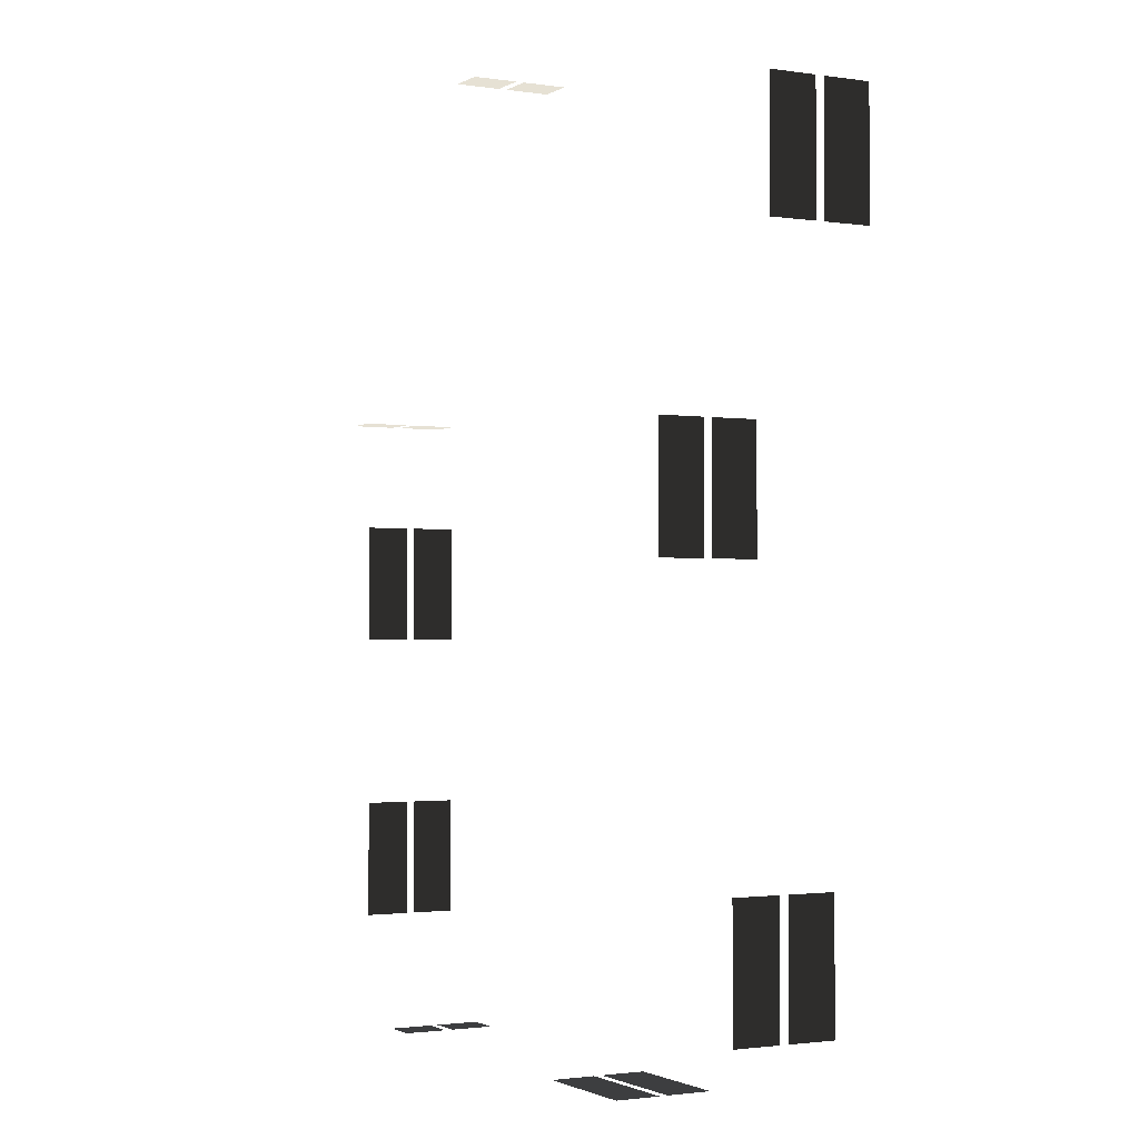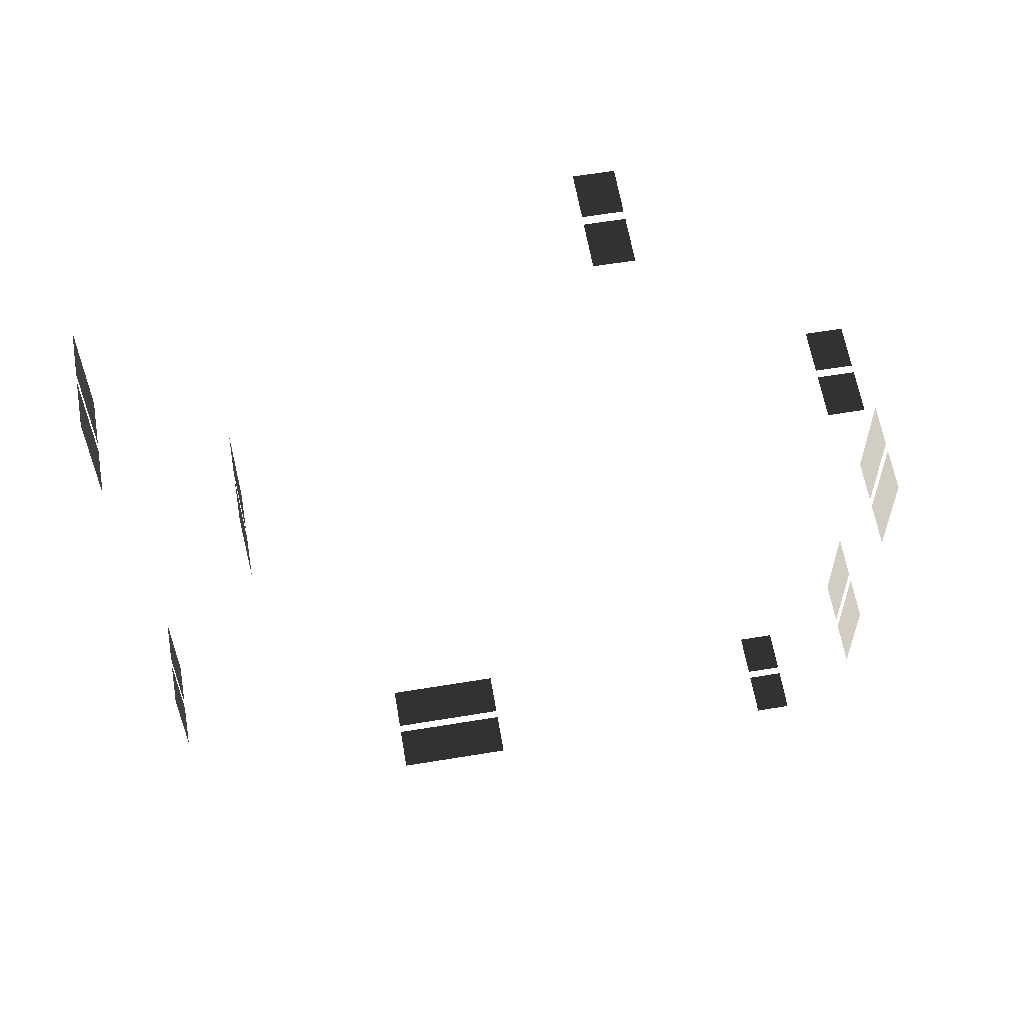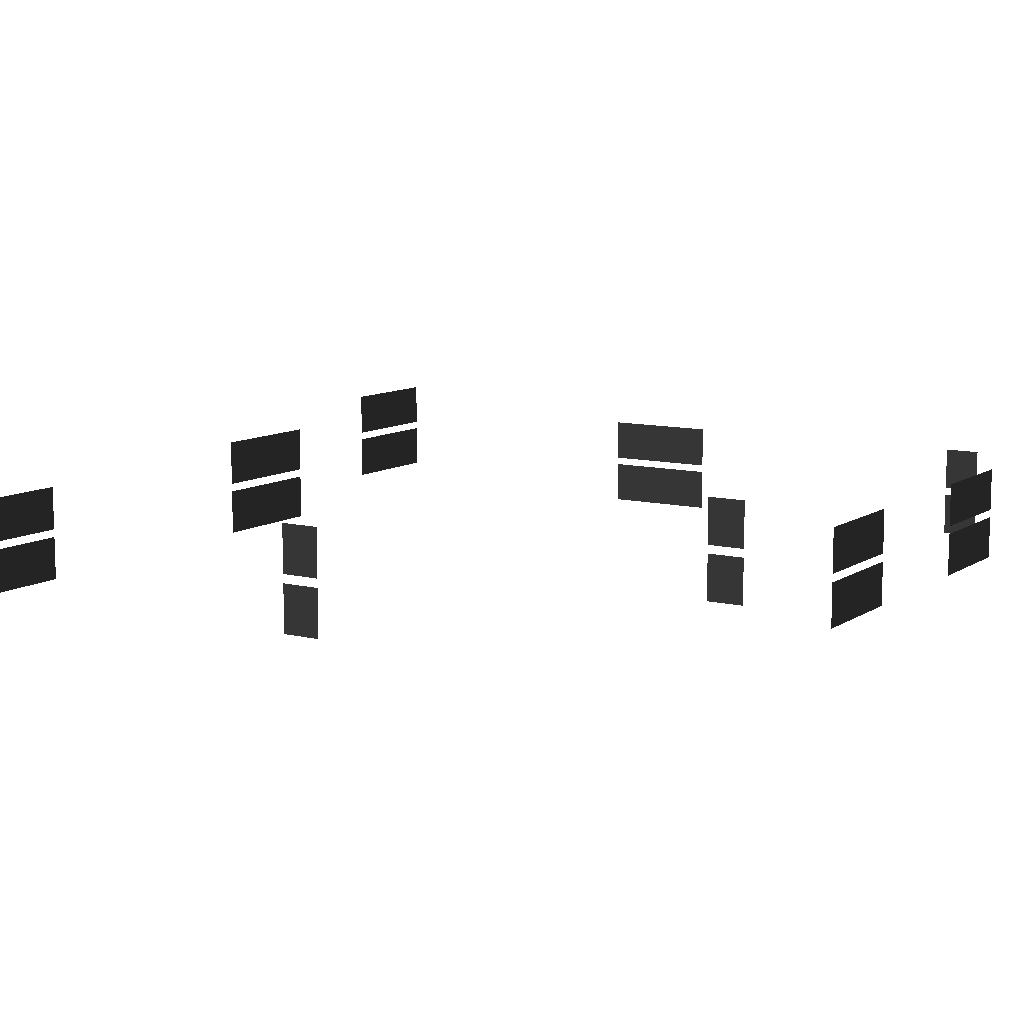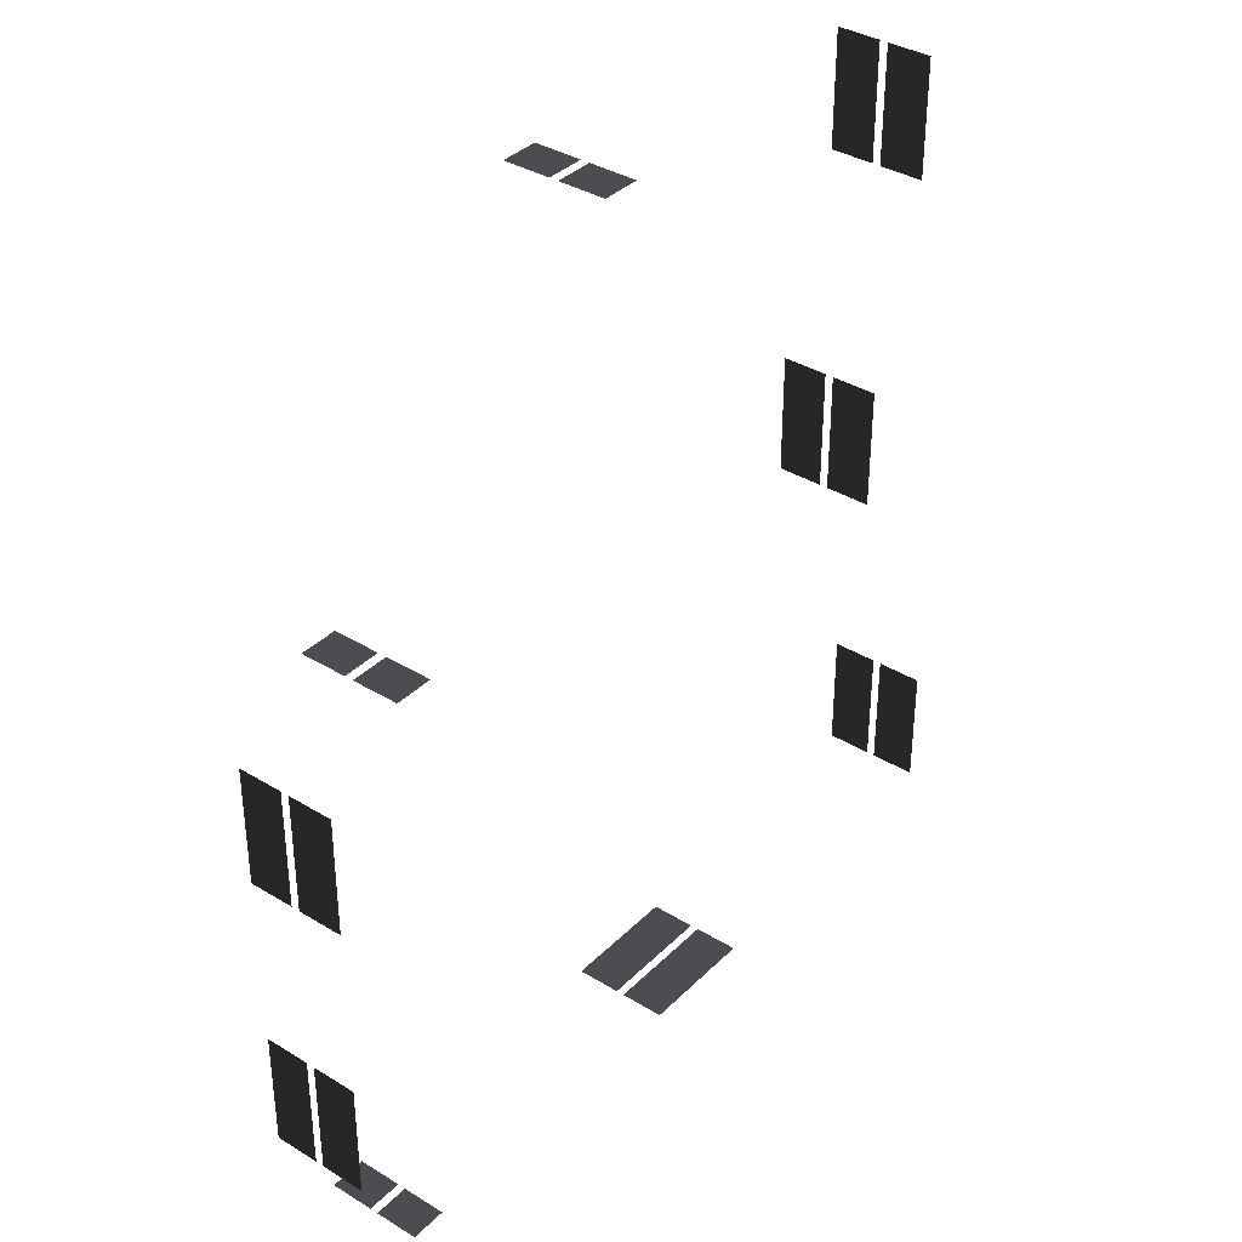
<metadata>
{"format":"obj","ext":"obj","renderer":"f3d","projection":"perspective","resolution":1024,"background":"white","views":[{"elev":-1.6,"azim":-118.7,"up":"+Z"},{"elev":61.1,"azim":-9.6,"up":"+Z"},{"elev":10.0,"azim":32.3,"up":"+Y"},{"elev":36.6,"azim":128.5,"up":"+Z"}]}
</metadata>
<code>
v -0.2678 1.213 -5.844
v -0.2678 1.762 -5.844
v -1.734 1.762 -5.844
v -1.734 1.213 -5.844
v -0.2678 1.862 -5.844
v -0.2678 2.411 -5.844
v -1.734 2.411 -5.844
v -1.734 1.862 -5.844
v 4.069 1.762 -5.844
v 3.616 1.762 -5.844
v 3.616 1.213 -5.844
v 4.069 1.213 -5.844
v 4.069 2.411 -5.844
v 3.616 2.411 -5.844
v 3.616 1.862 -5.844
v 4.069 1.862 -5.844
v 3.838 2.214 1.901
v 4.291 2.214 1.901
v 4.291 1.665 1.901
v 3.838 1.665 1.901
v 3.838 2.863 1.901
v 4.291 2.863 1.901
v 4.291 2.314 1.901
v 3.838 2.314 1.901
v 0.8073 2.214 5.756
v 1.26 2.214 5.756
v 1.26 1.665 5.756
v 0.8073 1.665 5.756
v 0.8073 2.863 5.756
v 1.26 2.863 5.756
v 1.26 2.314 5.756
v 0.8073 2.314 5.756
v 4.799 1.862 -2.996
v 4.799 2.411 -2.996
v 4.799 2.411 -4.462
v 4.799 1.862 -4.462
v 4.799 1.213 -2.996
v 4.799 1.762 -2.996
v 4.799 1.762 -4.462
v 4.799 1.213 -4.462
v 4.799 1.862 0.6189
v 4.799 2.411 0.6189
v 4.799 2.411 -0.8476
v 4.799 1.862 -0.8476
v 4.799 1.213 0.6189
v 4.799 1.762 0.6189
v 4.799 1.762 -0.8476
v 4.799 1.213 -0.8476
v -4.801 1.862 3.318
v -4.801 2.411 3.318
v -4.801 2.411 4.785
v -4.801 1.862 4.785
v -4.801 1.213 3.318
v -4.801 1.762 3.318
v -4.801 1.762 4.785
v -4.801 1.213 4.785
v -3.401 2.314 -0.0162
v -3.401 2.863 -0.0162
v -3.401 2.863 1.45
v -3.401 2.314 1.45
v -3.401 1.665 -0.0162
v -3.401 2.214 -0.0162
v -3.401 2.214 1.45
v -3.401 1.665 1.45
v -4.801 2.314 -4.828
v -4.801 2.863 -4.828
v -4.801 2.863 -3.362
v -4.801 2.314 -3.362
v -4.801 1.665 -4.828
v -4.801 2.214 -4.828
v -4.801 2.214 -3.362
v -4.801 1.665 -3.362
g TS_MB_03_212353_65
f 1 3 2
f 1 4 3
f 5 7 6
f 5 8 7
f 9 11 10
f 9 12 11
f 13 15 14
f 13 16 15
f 17 19 18
f 17 20 19
f 21 23 22
f 21 24 23
f 25 27 26
f 25 28 27
f 29 31 30
f 29 32 31
f 33 35 34
f 33 36 35
f 37 39 38
f 37 40 39
f 41 43 42
f 41 44 43
f 45 47 46
f 45 48 47
f 49 51 50
f 49 52 51
f 53 55 54
f 53 56 55
f 57 59 58
f 57 60 59
f 61 63 62
f 61 64 63
f 65 67 66
f 65 68 67
f 69 71 70
f 69 72 71

</code>
